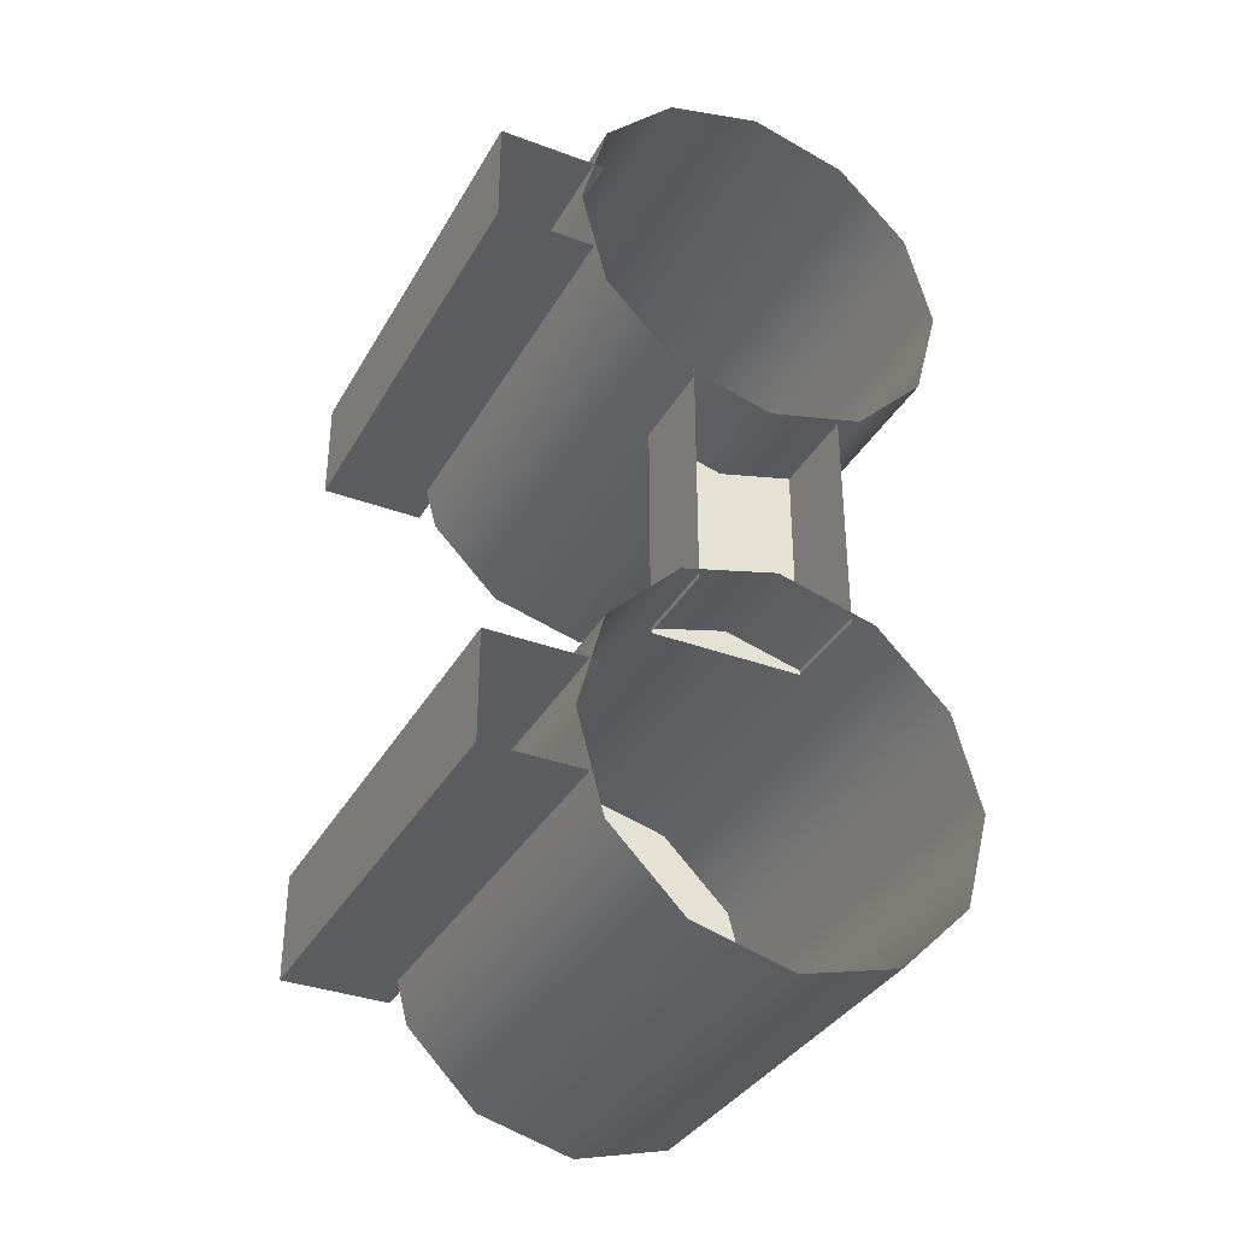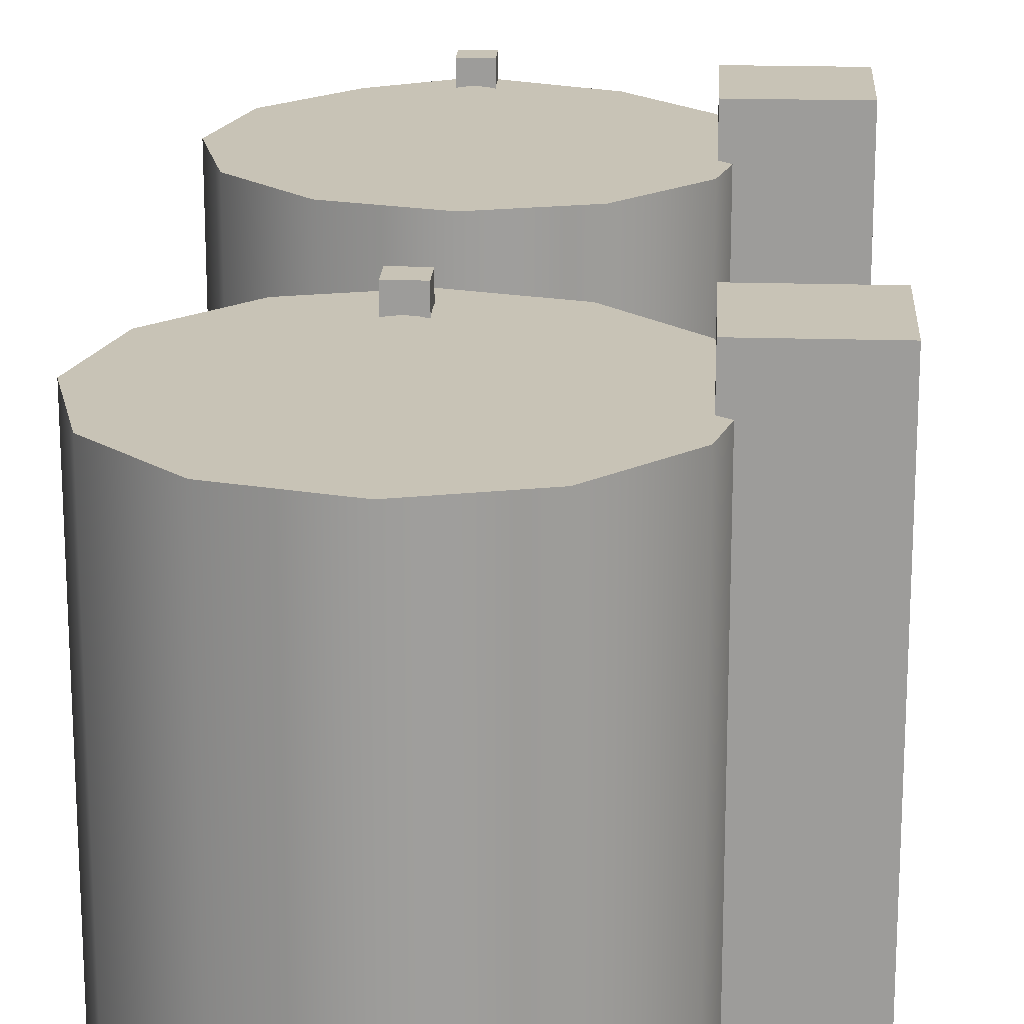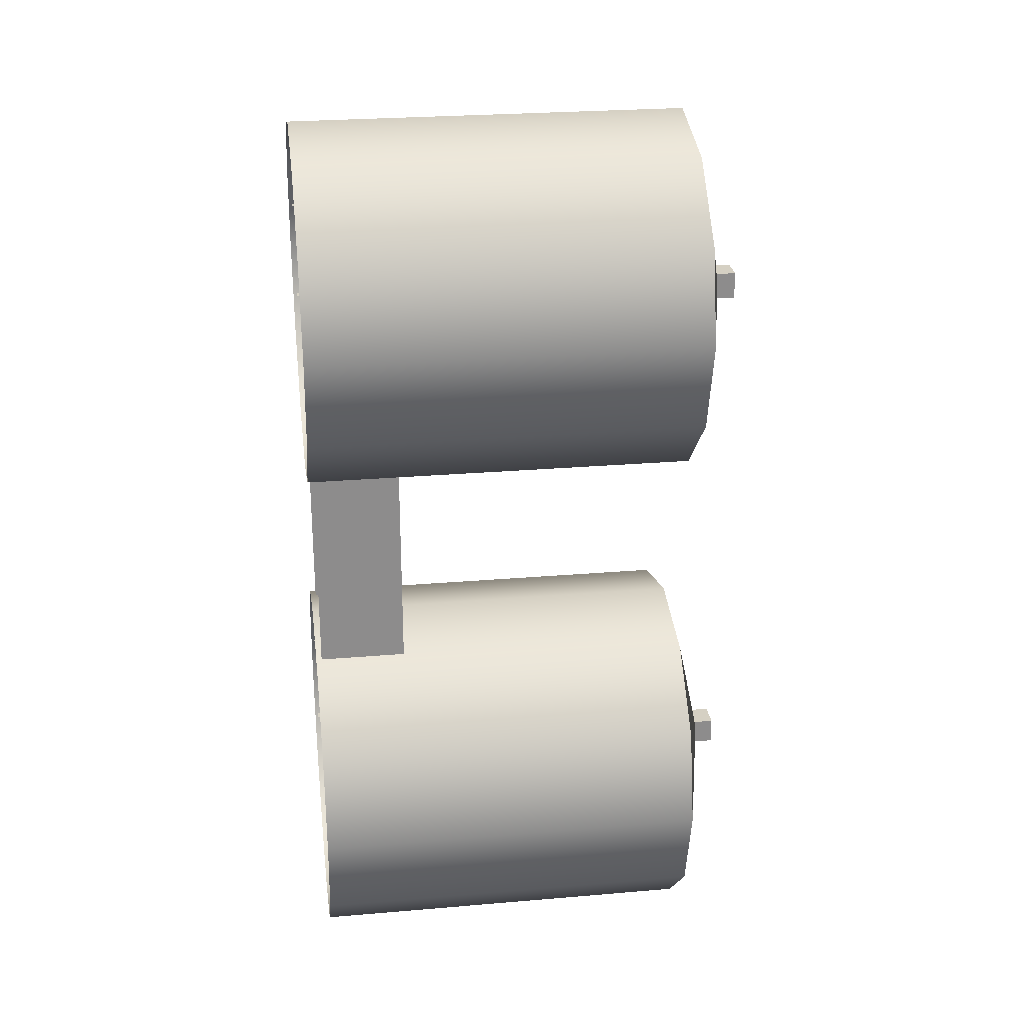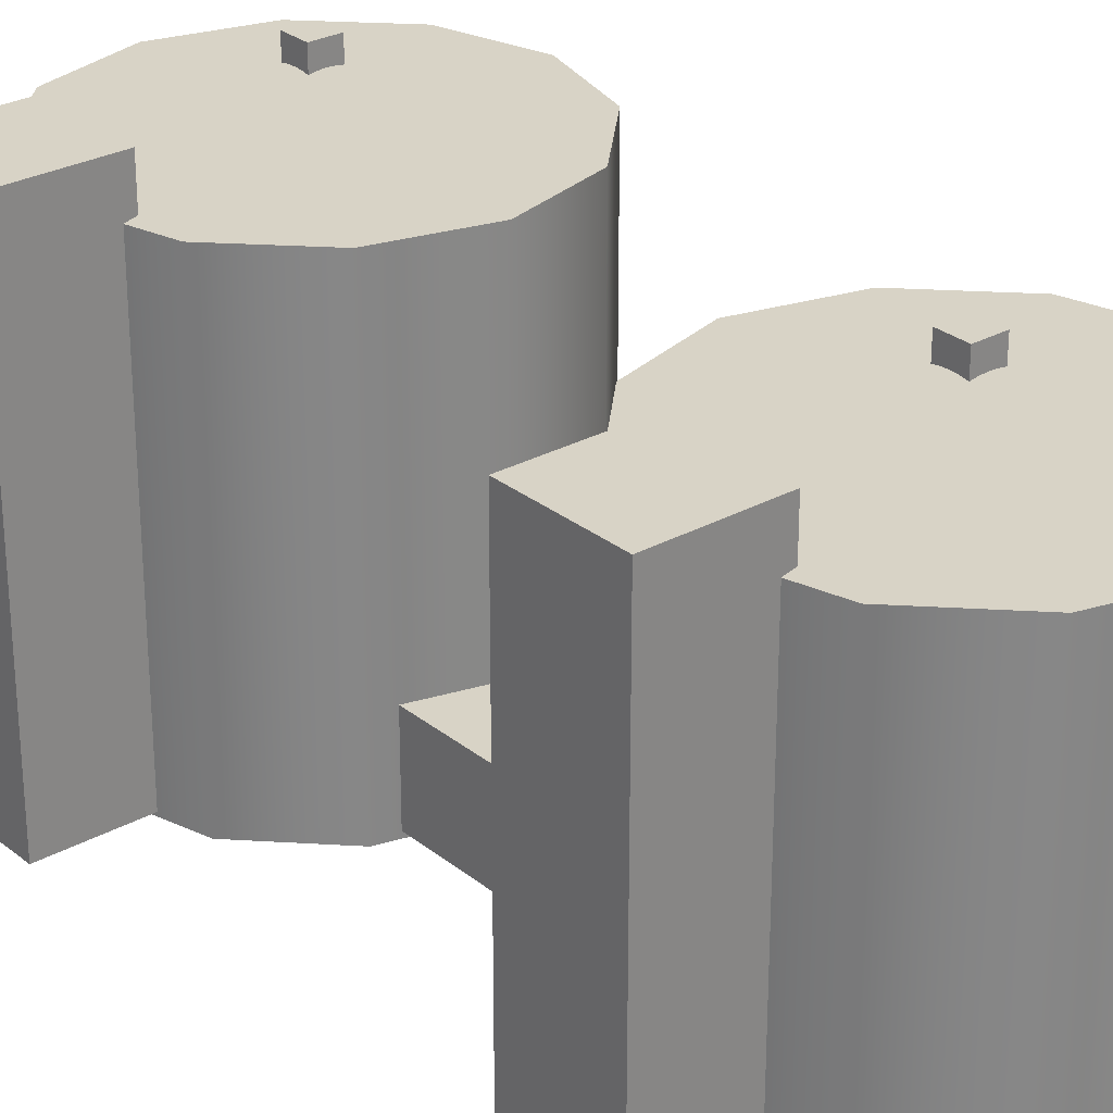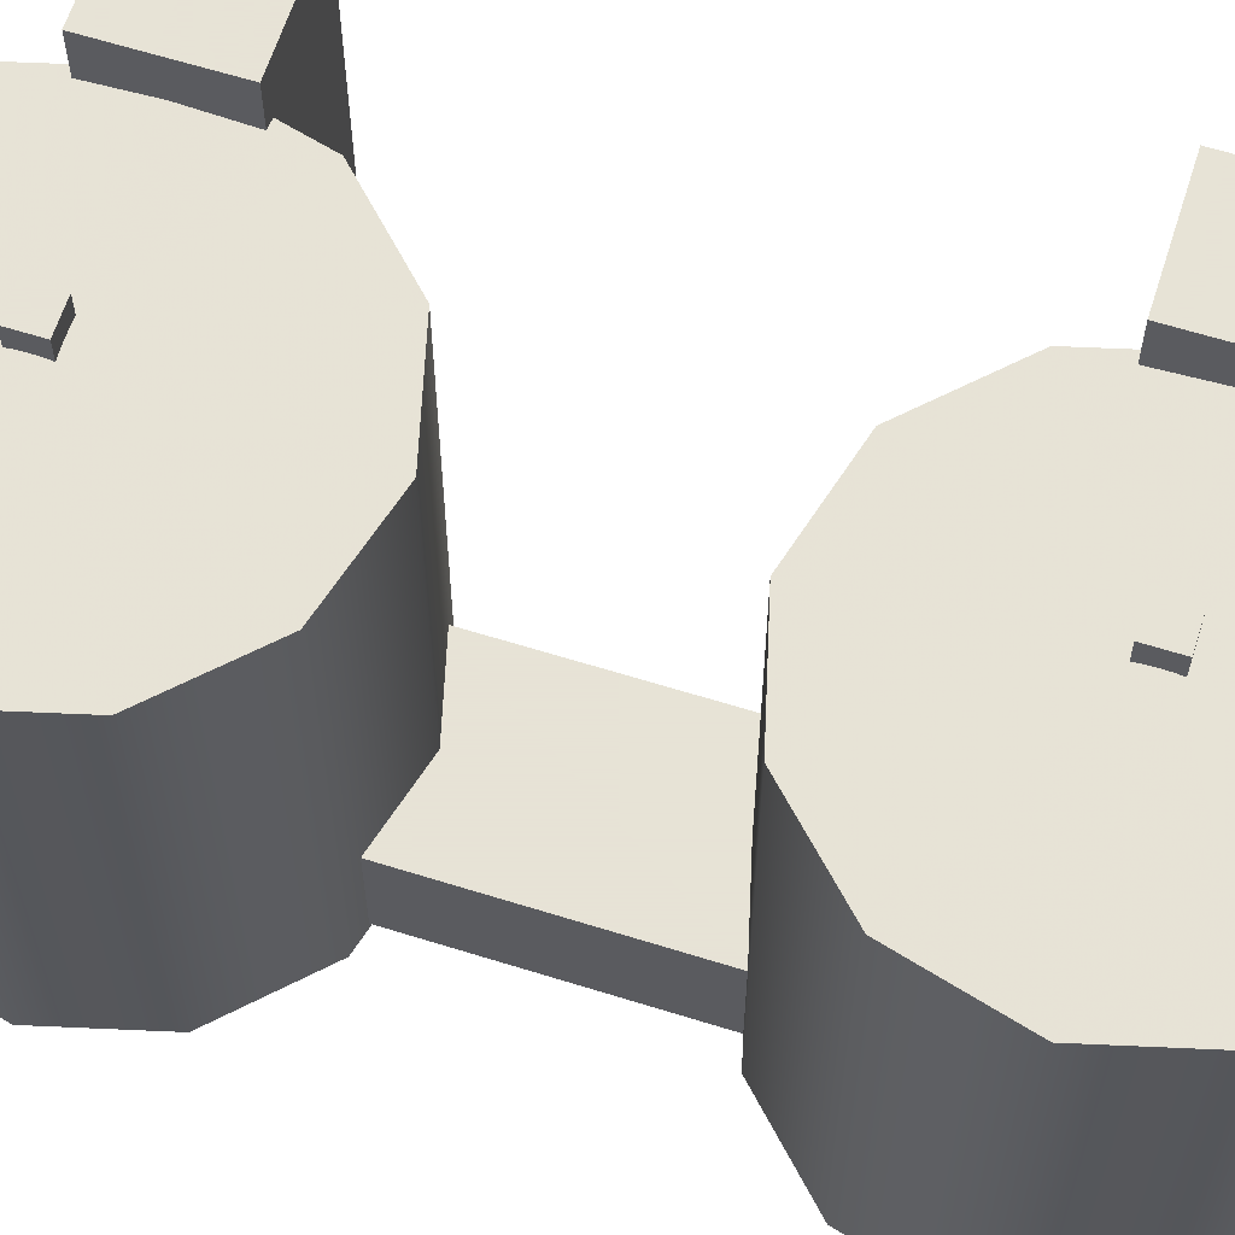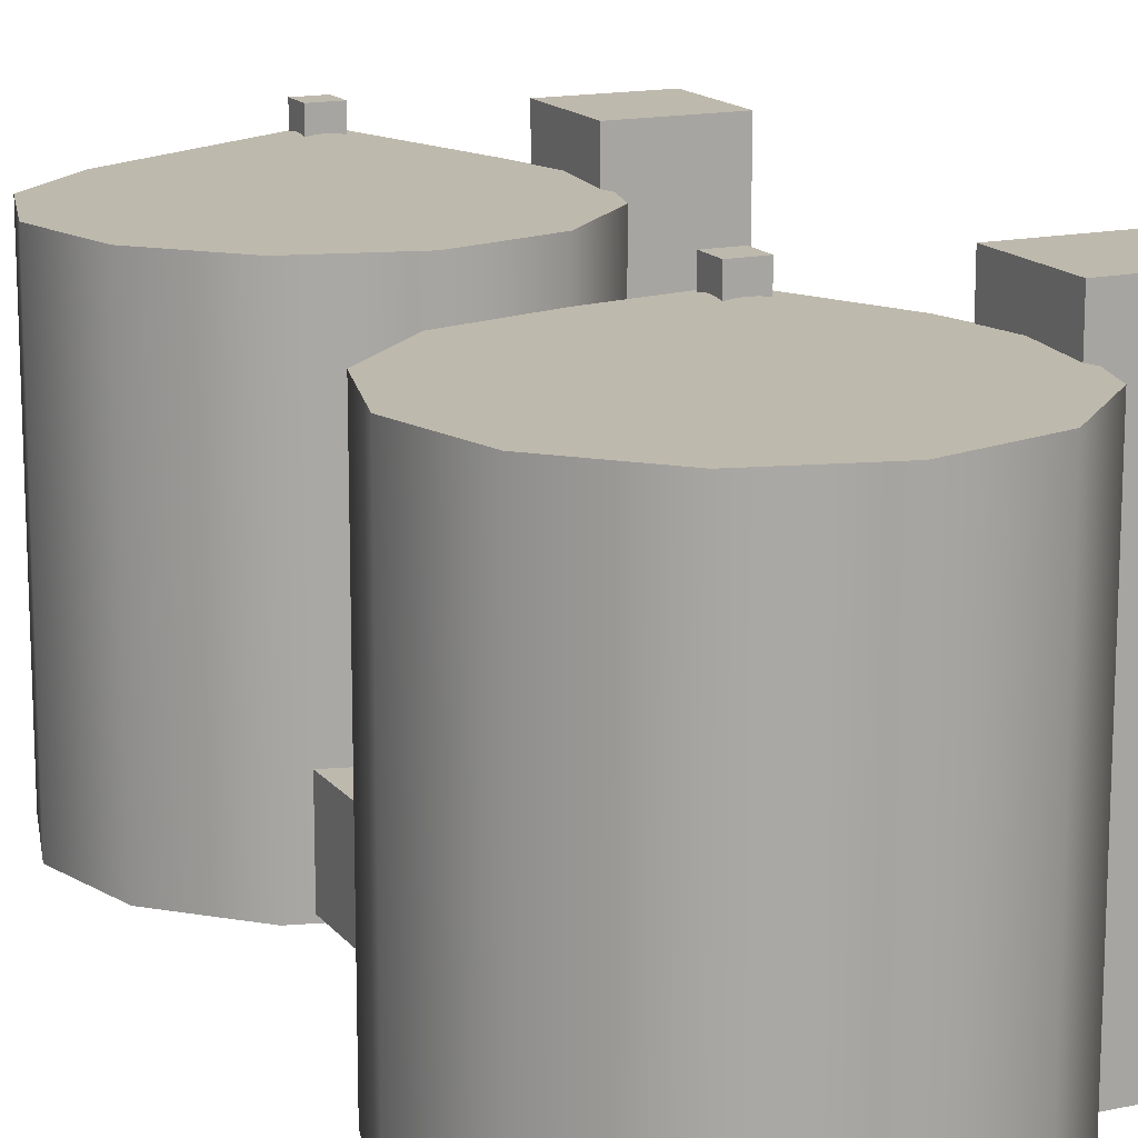
<metadata>
{"format":"obj","ext":"obj","renderer":"f3d","projection":"perspective","resolution":1024,"background":"white","views":[{"elev":-35.4,"azim":-26.1,"up":"+Z"},{"elev":19.4,"azim":-176.7,"up":"+Y"},{"elev":26.1,"azim":82.3,"up":"+Z"},{"elev":28.1,"azim":-39.8,"up":"+Y"},{"elev":62.8,"azim":107.6,"up":"+Y"},{"elev":15.2,"azim":155.3,"up":"+Y"}]}
</metadata>
<code>
v -0.9355 2.455 3.28
v -0.9355 2.455 -3.153
v 3.179 2.455 -3.153
v 3.179 2.455 3.28
v 3.179 -0.04455 3.28
v 3.179 2.455 3.28
v 3.179 2.455 -3.153
v 3.179 -0.04455 -3.153
v -0.9355 -0.04455 -3.153
v -0.9355 2.455 -3.153
v -0.9355 2.455 3.28
v -0.9355 -0.04455 3.28
v -6.37 10.78 -6.304
v -6.37 12.17 -6.304
v -3.463 12.17 -6.304
v -3.463 10.78 -6.304
v -6.37 -0.1091 -6.304
v -3.463 -0.1091 -6.304
v -6.37 12.17 -9.211
v -6.37 10.78 -9.211
v -3.463 10.78 -9.211
v -3.463 12.17 -9.211
v -3.463 -0.1091 -9.211
v -6.37 -0.1091 -9.211
v -3.463 10.78 -6.304
v -3.463 12.17 -6.304
v -3.463 12.17 -9.211
v -3.463 10.78 -9.211
v -6.37 10.78 -9.211
v -6.37 12.17 -9.211
v -6.37 12.17 -6.304
v -6.37 10.78 -6.304
v -6.37 -0.1091 -9.211
v -6.37 -0.1091 -6.304
v -6.37 12.17 -9.211
v -3.463 12.17 -9.211
v -3.463 12.17 -6.304
v -6.37 12.17 -6.304
v 0.73 11.94 -7.345
v 0.73 12.63 -7.345
v 1.485 12.63 -7.345
v 1.485 11.94 -7.345
v 0.73 12.63 -7.345
v 0.73 12.63 -8.099
v 1.485 12.63 -8.099
v 1.485 12.63 -7.345
v 0.73 12.63 -8.099
v 0.73 11.94 -8.099
v 1.485 11.94 -8.099
v 1.485 12.63 -8.099
v 1.485 11.94 -7.345
v 1.485 12.63 -7.345
v 1.485 12.63 -8.099
v 1.485 11.94 -8.099
v 0.73 11.94 -8.099
v 0.73 12.63 -8.099
v 0.73 12.63 -7.345
v 0.73 11.94 -7.345
v 5.666 -0.2055 -10.35
v 5.666 10.93 -10.35
v 3.744 10.93 -12.28
v 3.744 -0.2055 -12.28
v 1.117 10.93 -12.98
v 1.117 -0.2055 -12.98
v 6.37 -0.2055 -7.728
v 6.37 10.93 -7.728
v 1.117 -0.2055 -12.98
v 1.117 10.93 -12.98
v -1.509 10.93 -12.28
v -1.509 -0.2055 -12.28
v -3.431 10.93 -10.35
v -3.431 -0.2055 -10.35
v -4.135 10.93 -7.728
v -4.135 -0.2055 -7.728
v -4.135 -0.2055 -7.728
v -4.135 10.93 -7.728
v -3.431 10.93 -5.101
v -3.431 -0.2055 -5.101
v -1.509 10.93 -3.179
v -1.509 -0.2055 -3.179
v 1.117 10.93 -2.475
v 1.117 -0.2055 -2.475
v 1.117 -0.2055 -2.475
v 1.117 10.93 -2.475
v 3.744 10.93 -3.179
v 3.744 -0.2055 -3.179
v 5.666 10.93 -5.101
v 5.666 -0.2055 -5.101
v 6.37 10.93 -7.728
v 6.37 -0.2055 -7.728
v 5.666 10.93 -10.35
v 1.117 12.19 -7.728
v 3.744 10.93 -12.28
v 1.117 10.93 -12.98
v -1.509 10.93 -12.28
v -3.431 10.93 -10.35
v -4.135 10.93 -7.728
v -3.431 10.93 -5.101
v -1.509 10.93 -3.179
v 1.117 10.93 -2.475
v 3.744 10.93 -3.179
v 5.666 10.93 -5.101
v 6.37 10.93 -7.728
v -6.37 10.85 9.151
v -6.37 12.17 9.151
v -3.463 12.17 9.151
v -3.463 10.85 9.151
v -6.37 -0.1091 9.151
v -3.463 -0.1091 9.151
v -6.37 12.17 6.244
v -6.37 10.85 6.244
v -3.463 10.85 6.244
v -3.463 12.17 6.244
v -3.463 -0.1091 6.244
v -6.37 -0.1091 6.244
v -3.463 10.85 9.151
v -3.463 12.17 9.151
v -3.463 12.17 6.244
v -3.463 10.85 6.244
v -6.37 10.85 6.244
v -6.37 12.17 6.244
v -6.37 12.17 9.151
v -6.37 10.85 9.151
v -6.37 -0.1091 6.244
v -6.37 -0.1091 9.151
v -6.37 12.17 6.244
v -3.463 12.17 6.244
v -3.463 12.17 9.151
v -6.37 12.17 9.151
v 0.73 11.94 8.111
v 0.73 12.63 8.111
v 1.485 12.63 8.111
v 1.485 11.94 8.111
v 0.73 12.63 8.111
v 0.73 12.63 7.356
v 1.485 12.63 7.356
v 1.485 12.63 8.111
v 0.73 12.63 7.356
v 0.73 11.94 7.356
v 1.485 11.94 7.356
v 1.485 12.63 7.356
v 1.485 11.94 8.111
v 1.485 12.63 8.111
v 1.485 12.63 7.356
v 1.485 11.94 7.356
v 0.73 11.94 7.356
v 0.73 12.63 7.356
v 0.73 12.63 8.111
v 0.73 11.94 8.111
v 5.666 -0.2055 5.101
v 5.666 10.93 5.101
v 3.744 10.93 3.179
v 3.744 -0.2055 3.179
v 1.117 10.93 2.475
v 1.117 -0.2055 2.475
v 6.37 -0.2055 7.728
v 6.37 10.93 7.728
v 1.117 -0.2055 2.475
v 1.117 10.93 2.475
v -1.509 10.93 3.179
v -1.509 -0.2055 3.179
v -3.431 10.93 5.101
v -3.431 -0.2055 5.101
v -4.135 10.93 7.728
v -4.135 -0.2055 7.728
v -4.135 -0.2055 7.728
v -4.135 10.93 7.728
v -3.431 10.93 10.35
v -3.431 -0.2055 10.35
v -1.509 10.93 12.28
v -1.509 -0.2055 12.28
v 1.117 10.93 12.98
v 1.117 -0.2055 12.98
v 1.117 -0.2055 12.98
v 1.117 10.93 12.98
v 3.744 10.93 12.28
v 3.744 -0.2055 12.28
v 5.666 10.93 10.35
v 5.666 -0.2055 10.35
v 5.666 -0.2055 10.35
v 5.666 10.93 10.35
v 6.37 10.93 7.728
v 6.37 -0.2055 7.728
v 5.666 10.93 5.101
v 1.117 12.19 7.728
v 3.744 10.93 3.179
v 1.117 10.93 2.475
v -1.509 10.93 3.179
v -3.431 10.93 5.101
v -4.135 10.93 7.728
v -3.431 10.93 10.35
v -1.509 10.93 12.28
v 1.117 10.93 12.98
v 3.744 10.93 12.28
v 5.666 10.93 10.35
v 6.37 10.93 7.728
g FS_Airport_Prop_0_204397_8
f 1 3 2
f 1 4 3
f 5 7 6
f 5 8 7
f 9 11 10
f 9 12 11
f 13 15 14
f 13 16 15
f 17 16 13
f 17 18 16
f 19 21 20
f 19 22 21
f 20 21 23
f 20 23 24
f 25 27 26
f 25 28 27
f 29 31 30
f 29 32 31
f 33 32 29
f 33 34 32
f 35 37 36
f 35 38 37
f 39 41 40
f 39 42 41
f 43 45 44
f 43 46 45
f 47 49 48
f 47 50 49
f 51 53 52
f 51 54 53
f 55 57 56
f 55 58 57
f 59 61 60
f 59 62 61
f 62 63 61
f 62 64 63
f 65 59 60
f 65 60 66
f 67 69 68
f 67 70 69
f 70 71 69
f 70 72 71
f 72 73 71
f 72 74 73
f 75 77 76
f 75 78 77
f 78 79 77
f 78 80 79
f 80 81 79
f 80 82 81
f 83 85 84
f 83 86 85
f 86 87 85
f 86 88 87
f 88 89 87
f 88 90 89
f 91 93 92
f 93 94 92
f 94 95 92
f 95 96 92
f 96 97 92
f 97 98 92
f 98 99 92
f 99 100 92
f 100 101 92
f 101 102 92
f 102 103 92
f 103 91 92
f 104 106 105
f 104 107 106
f 108 107 104
f 108 109 107
f 110 112 111
f 110 113 112
f 111 112 114
f 111 114 115
f 116 118 117
f 116 119 118
f 120 122 121
f 120 123 122
f 124 123 120
f 124 125 123
f 126 128 127
f 126 129 128
f 130 132 131
f 130 133 132
f 134 136 135
f 134 137 136
f 138 140 139
f 138 141 140
f 142 144 143
f 142 145 144
f 146 148 147
f 146 149 148
f 150 152 151
f 150 153 152
f 153 154 152
f 153 155 154
f 156 150 151
f 156 151 157
f 158 160 159
f 158 161 160
f 161 162 160
f 161 163 162
f 163 164 162
f 163 165 164
f 166 168 167
f 166 169 168
f 169 170 168
f 169 171 170
f 171 172 170
f 171 173 172
f 174 176 175
f 174 177 176
f 177 178 176
f 177 179 178
f 180 182 181
f 180 183 182
f 184 186 185
f 186 187 185
f 187 188 185
f 188 189 185
f 189 190 185
f 190 191 185
f 191 192 185
f 192 193 185
f 193 194 185
f 194 195 185
f 195 196 185
f 196 184 185

</code>
